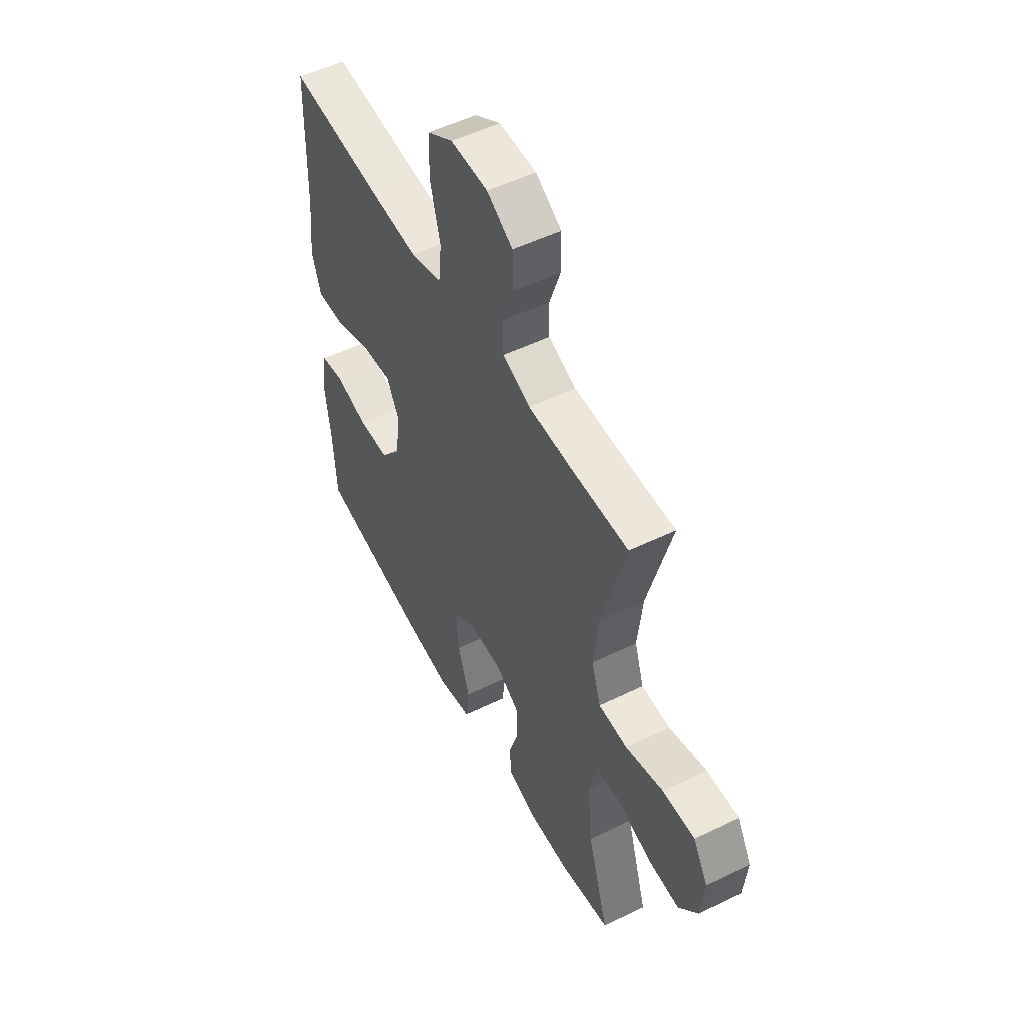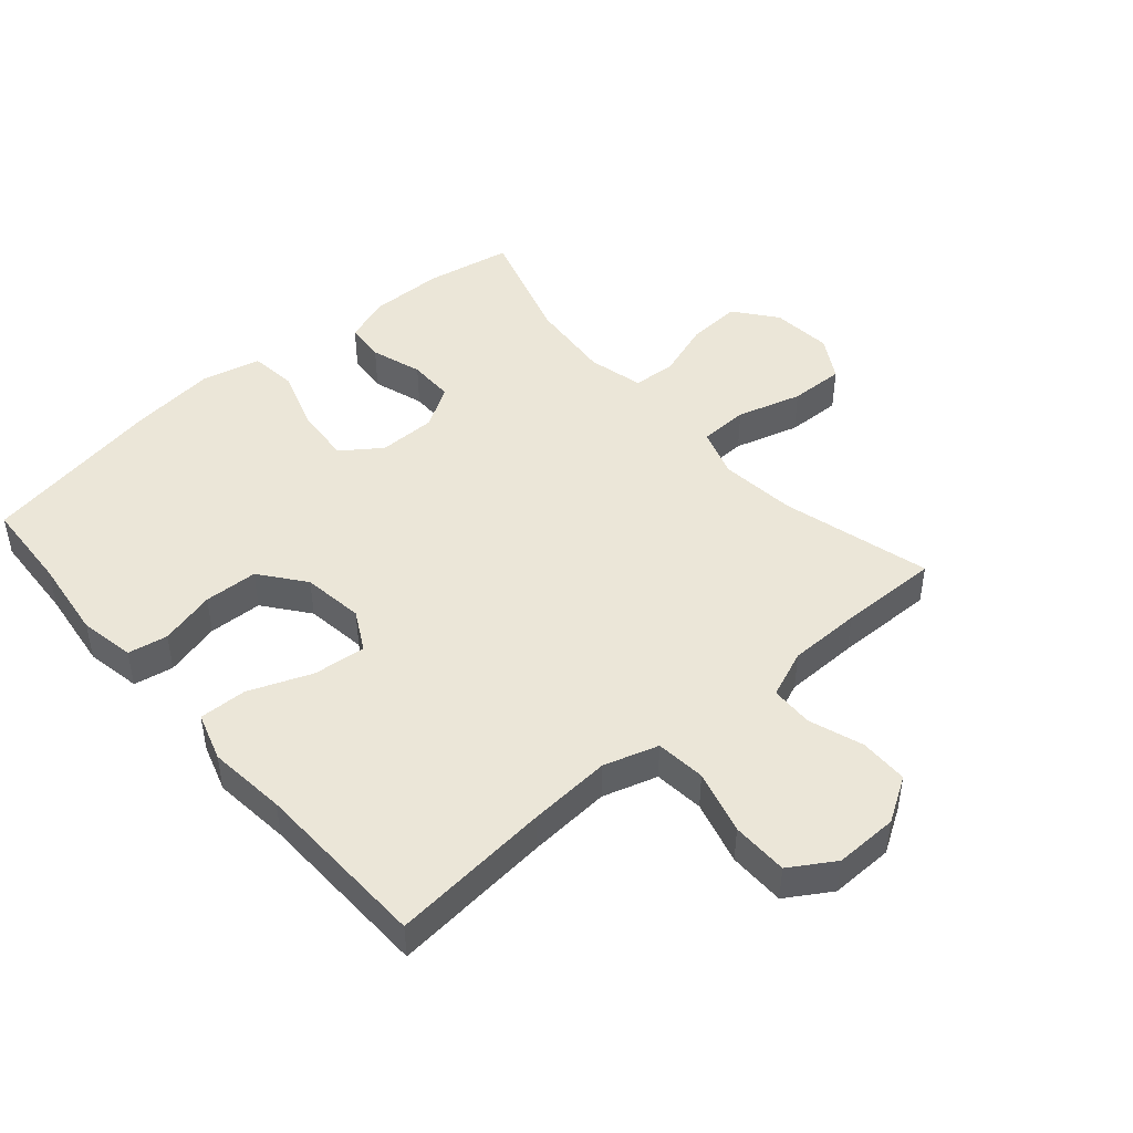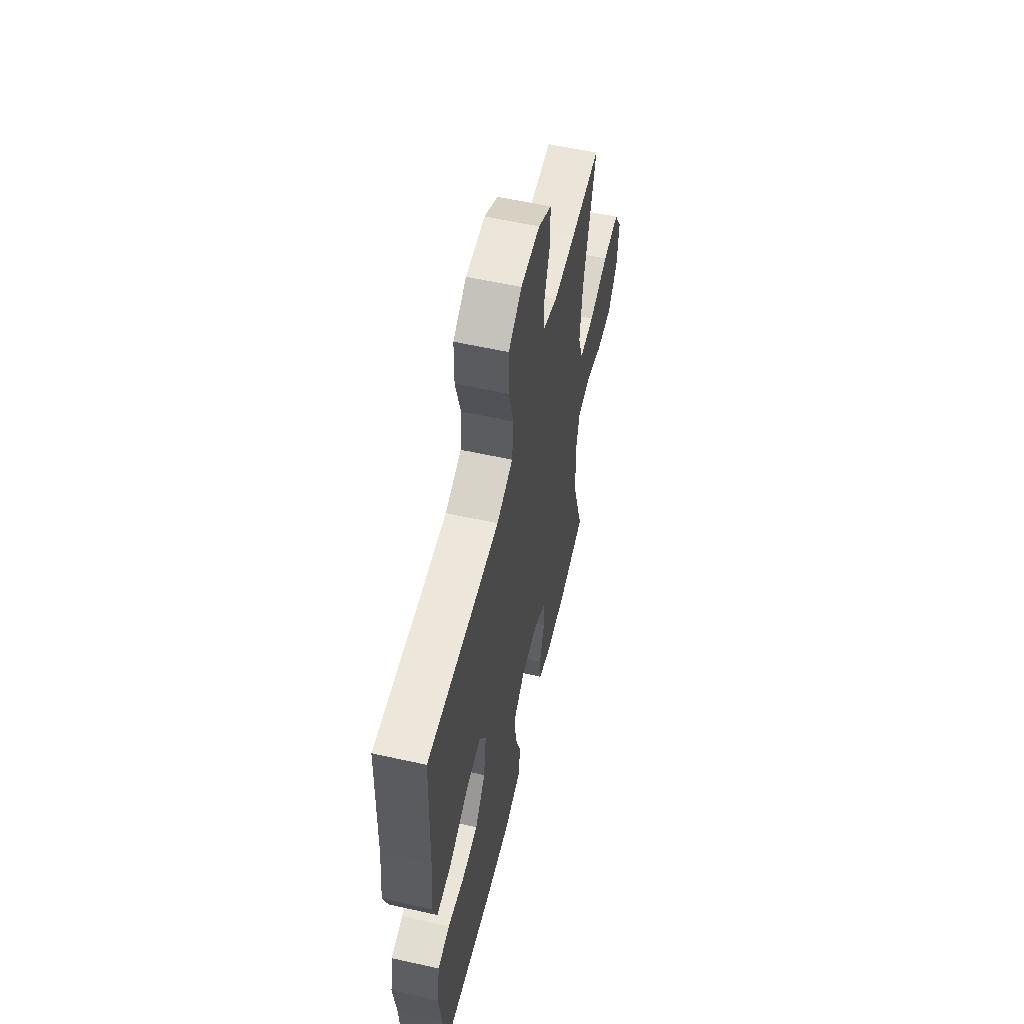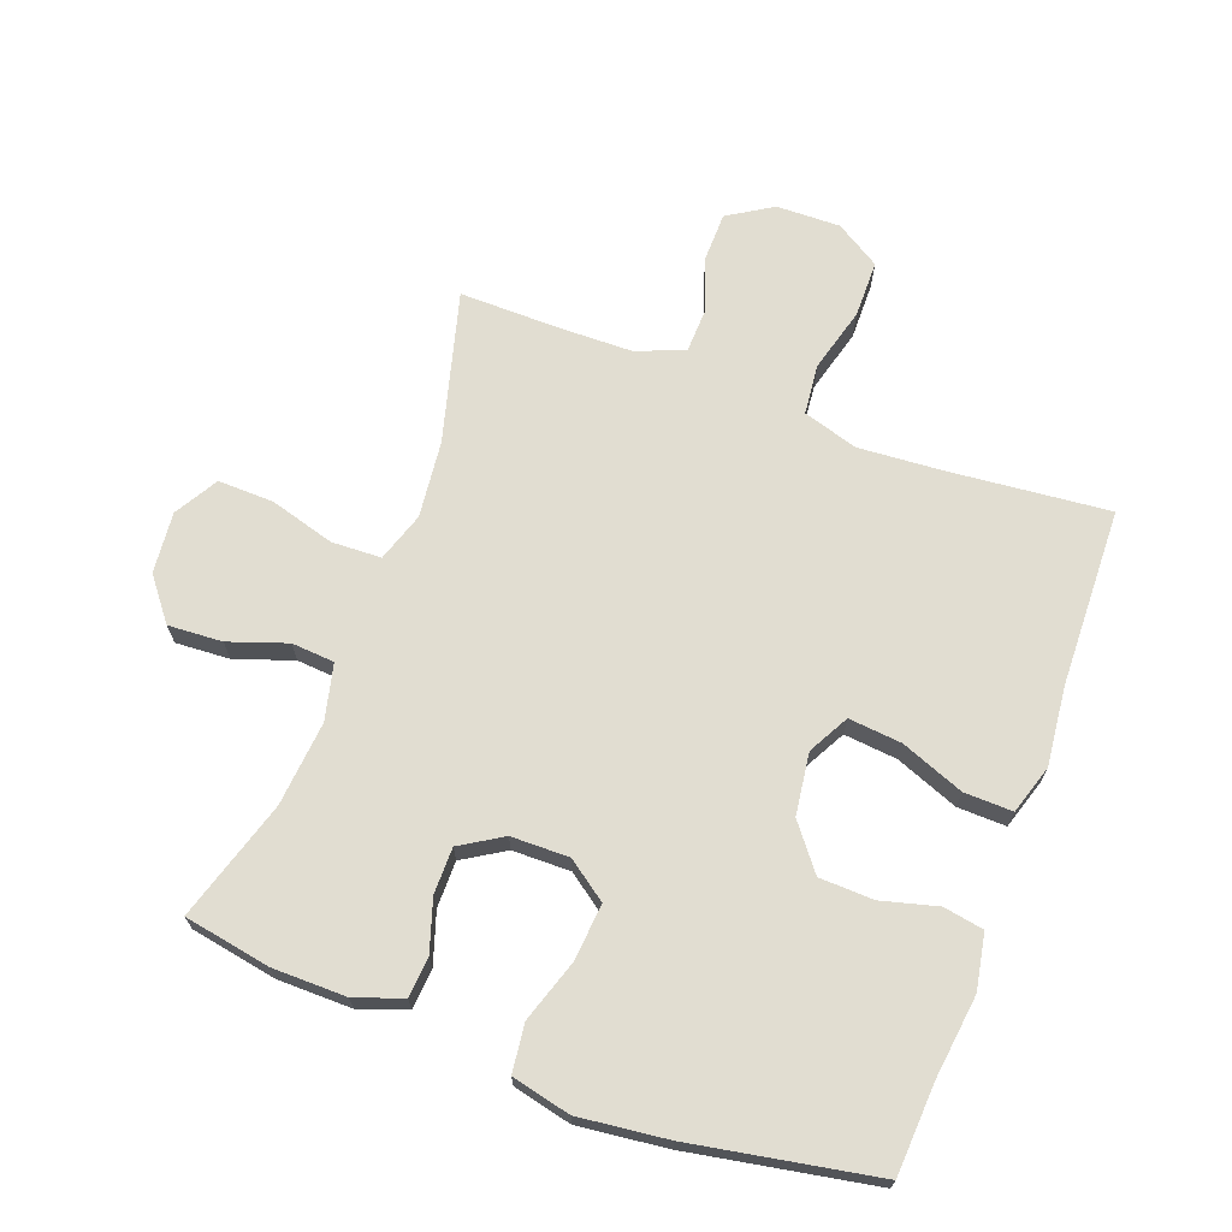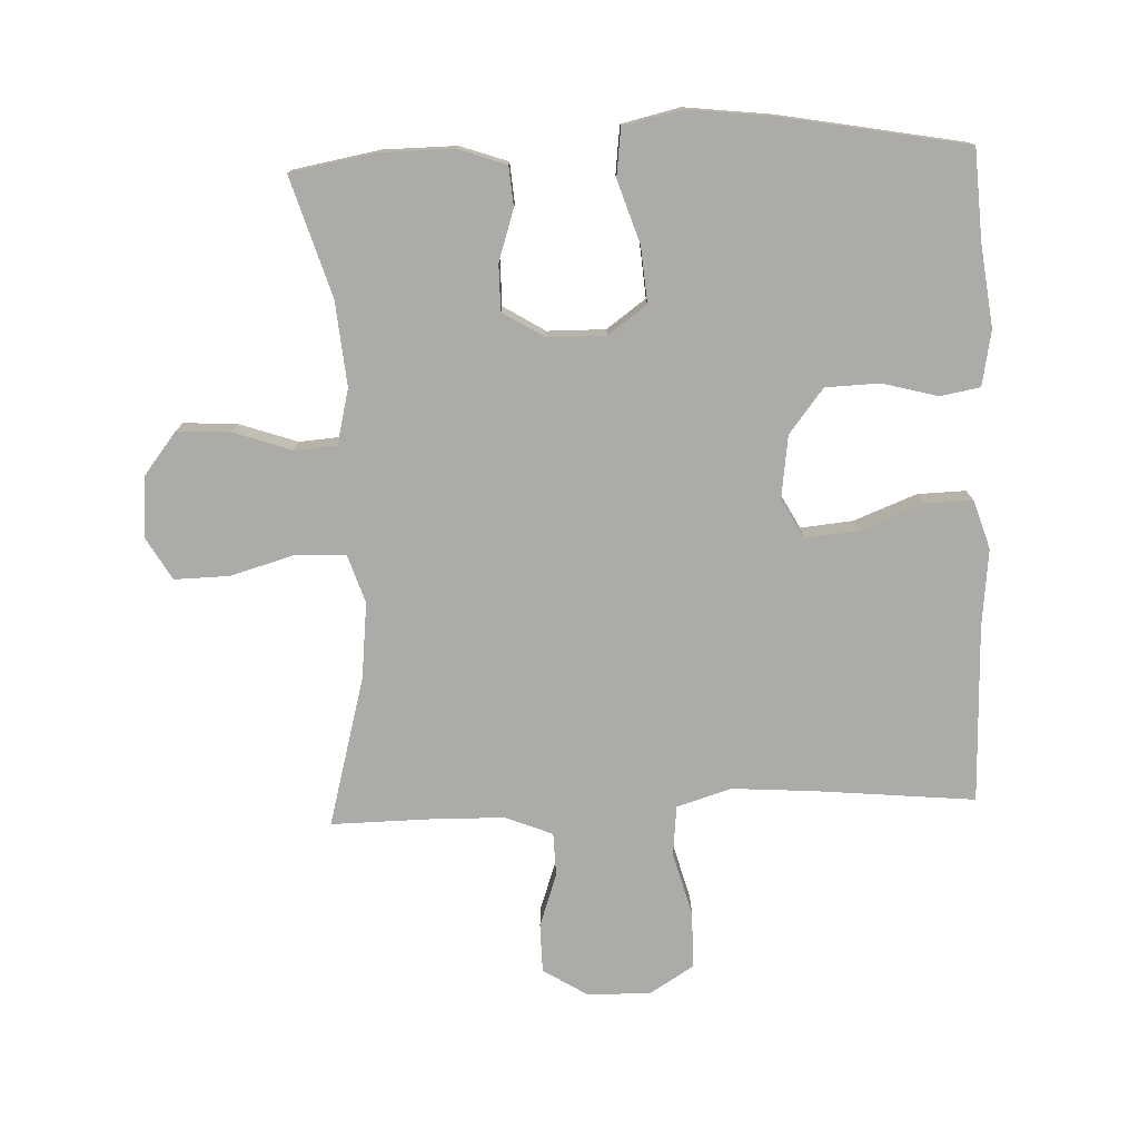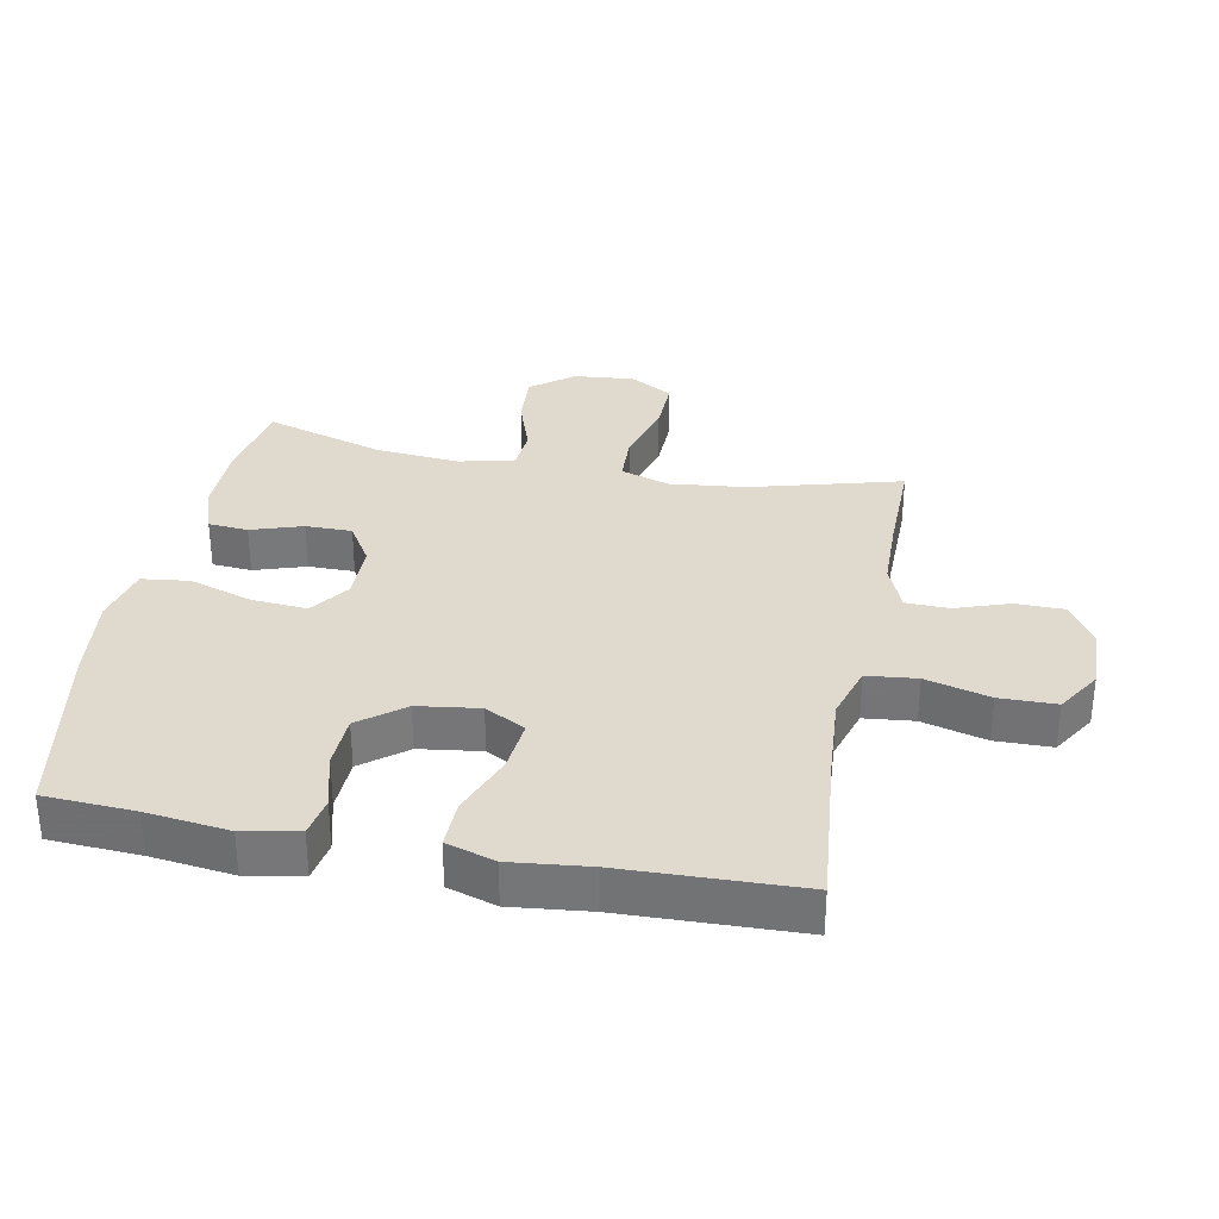
<metadata>
{"format":"obj","ext":"obj","renderer":"f3d","projection":"perspective","resolution":1024,"background":"white","views":[{"elev":52.3,"azim":62.3,"up":"+Z"},{"elev":46.3,"azim":-40.8,"up":"+Y"},{"elev":57.8,"azim":-77.0,"up":"+Z"},{"elev":68.9,"azim":-159.6,"up":"+Y"},{"elev":-76.4,"azim":-177.7,"up":"+Y"},{"elev":32.7,"azim":-79.1,"up":"+Y"}]}
</metadata>
<code>
v -0.5 0.07 0.5
v -0.251 0.07 0.476
v -0.122 0.07 0.467
v -0.037 0.07 0.493
v -0.029 0.07 0.571
v -0.056 0.07 0.671
v -0.055 0.07 0.759
v 0.014 0.07 0.802
v 0.113 0.07 0.8
v 0.182 0.07 0.757
v 0.183 0.07 0.681
v 0.154 0.07 0.597
v 0.156 0.07 0.53
v 0.23 0.07 0.5
v 0.344 0.07 0.498
v 0.5 0.07 0.5
v 0.437 0.07 0.267
v 0.424 0.07 0.148
v 0.449 0.07 0.072
v 0.526 0.07 0.069
v 0.627 0.07 0.098
v 0.713 0.07 0.1
v 0.752 0.07 0.033
v 0.743 0.07 -0.062
v 0.692 0.07 -0.127
v 0.608 0.07 -0.122
v 0.518 0.07 -0.091
v 0.452 0.07 -0.096
v 0.431 0.07 -0.182
v 0.443 0.07 -0.314
v 0.5 0.07 -0.5
v 0.366 0.07 -0.524
v 0.252 0.07 -0.525
v 0.178 0.07 -0.499
v 0.173 0.07 -0.437
v 0.199 0.07 -0.357
v 0.199 0.07 -0.285
v 0.134 0.07 -0.245
v 0.044 0.07 -0.244
v -0.017 0.07 -0.288
v -0.01 0.07 -0.375
v 0.022 0.07 -0.473
v 0.013 0.07 -0.547
v -0.078 0.07 -0.568
v -0.215 0.07 -0.552
v -0.5 0.07 -0.5
v -0.508 0.07 -0.359
v -0.524 0.07 -0.231
v -0.508 0.07 -0.145
v -0.446 0.07 -0.134
v -0.359 0.07 -0.157
v -0.275 0.07 -0.154
v -0.221 0.07 -0.085
v -0.208 0.07 0.011
v -0.242 0.07 0.074
v -0.324 0.07 0.066
v -0.422 0.07 0.028
v -0.497 0.07 0.026
v -0.521 0.07 0.102
v -0.508 0.07 0.224
v -0.5 0 0.5
v -0.251 0 0.476
v -0.122 0 0.467
v -0.037 0 0.493
v -0.029 0 0.571
v -0.056 0 0.671
v -0.055 0 0.759
v 0.014 0 0.802
v 0.113 0 0.8
v 0.182 0 0.757
v 0.183 0 0.681
v 0.154 0 0.597
v 0.156 0 0.53
v 0.23 0 0.5
v 0.344 0 0.498
v 0.5 0 0.5
v 0.437 0 0.267
v 0.424 0 0.148
v 0.449 0 0.072
v 0.526 0 0.069
v 0.627 0 0.098
v 0.713 0 0.1
v 0.752 0 0.033
v 0.743 0 -0.062
v 0.692 0 -0.127
v 0.608 0 -0.122
v 0.518 0 -0.091
v 0.452 0 -0.096
v 0.431 0 -0.182
v 0.443 0 -0.314
v 0.5 0 -0.5
v 0.366 0 -0.524
v 0.252 0 -0.525
v 0.178 0 -0.499
v 0.173 0 -0.437
v 0.199 0 -0.357
v 0.199 0 -0.285
v 0.134 0 -0.245
v 0.044 0 -0.244
v -0.017 0 -0.288
v -0.01 0 -0.375
v 0.022 0 -0.473
v 0.013 0 -0.547
v -0.078 0 -0.568
v -0.215 0 -0.552
v -0.5 0 -0.5
v -0.508 0 -0.359
v -0.524 0 -0.231
v -0.508 0 -0.145
v -0.446 0 -0.134
v -0.359 0 -0.157
v -0.275 0 -0.154
v -0.221 0 -0.085
v -0.208 0 0.011
v -0.242 0 0.074
v -0.324 0 0.066
v -0.422 0 0.028
v -0.497 0 0.026
v -0.521 0 0.102
v -0.508 0 0.224
f 57 58 59 60
f 56 57 60 1
f 55 56 1 2
f 54 55 2 3
f 53 54 3 4
f 48 49 50 51
f 47 48 51 52
f 46 47 52
f 45 46 52 53
f 41 42 43 44
f 40 41 44 45
f 33 34 35 36
f 33 36 37
f 30 31 32 33
f 29 30 33 37
f 28 29 37 38
f 24 25 26 27
f 24 27 28
f 23 24 28
f 20 21 22 23
f 19 20 23 28
f 18 19 28 38
f 15 16 17
f 14 15 17 18
f 13 14 18 38
f 9 10 11 12
f 5 6 7 8
f 4 5 8 9
f 40 45 53 4
f 12 13 38 39
f 12 39 40
f 4 9 12 40
f 120 119 118 117
f 61 120 117 116
f 62 61 116 115
f 63 62 115 114
f 64 63 114 113
f 111 110 109 108
f 112 111 108 107
f 112 107 106
f 113 112 106 105
f 104 103 102 101
f 105 104 101 100
f 96 95 94 93
f 97 96 93
f 93 92 91 90
f 97 93 90 89
f 98 97 89 88
f 87 86 85 84
f 88 87 84
f 88 84 83
f 83 82 81 80
f 88 83 80 79
f 98 88 79 78
f 77 76 75
f 78 77 75 74
f 98 78 74 73
f 72 71 70 69
f 68 67 66 65
f 69 68 65 64
f 64 113 105 100
f 99 98 73 72
f 100 99 72
f 100 72 69 64
f 1 61 62 2
f 2 62 63 3
f 3 63 64 4
f 4 64 65 5
f 5 65 66 6
f 6 66 67 7
f 7 67 68 8
f 8 68 69 9
f 9 69 70 10
f 10 70 71 11
f 11 71 72 12
f 12 72 73 13
f 13 73 74 14
f 14 74 75 15
f 15 75 76 16
f 16 76 77 17
f 17 77 78 18
f 18 78 79 19
f 19 79 80 20
f 20 80 81 21
f 21 81 82 22
f 22 82 83 23
f 23 83 84 24
f 24 84 85 25
f 25 85 86 26
f 26 86 87 27
f 27 87 88 28
f 28 88 89 29
f 29 89 90 30
f 30 90 91 31
f 31 91 92 32
f 32 92 93 33
f 33 93 94 34
f 34 94 95 35
f 35 95 96 36
f 36 96 97 37
f 37 97 98 38
f 38 98 99 39
f 39 99 100 40
f 40 100 101 41
f 41 101 102 42
f 42 102 103 43
f 43 103 104 44
f 44 104 105 45
f 45 105 106 46
f 46 106 107 47
f 47 107 108 48
f 48 108 109 49
f 49 109 110 50
f 50 110 111 51
f 51 111 112 52
f 52 112 113 53
f 53 113 114 54
f 54 114 115 55
f 55 115 116 56
f 56 116 117 57
f 57 117 118 58
f 58 118 119 59
f 59 119 120 60
f 60 120 61 1

</code>
